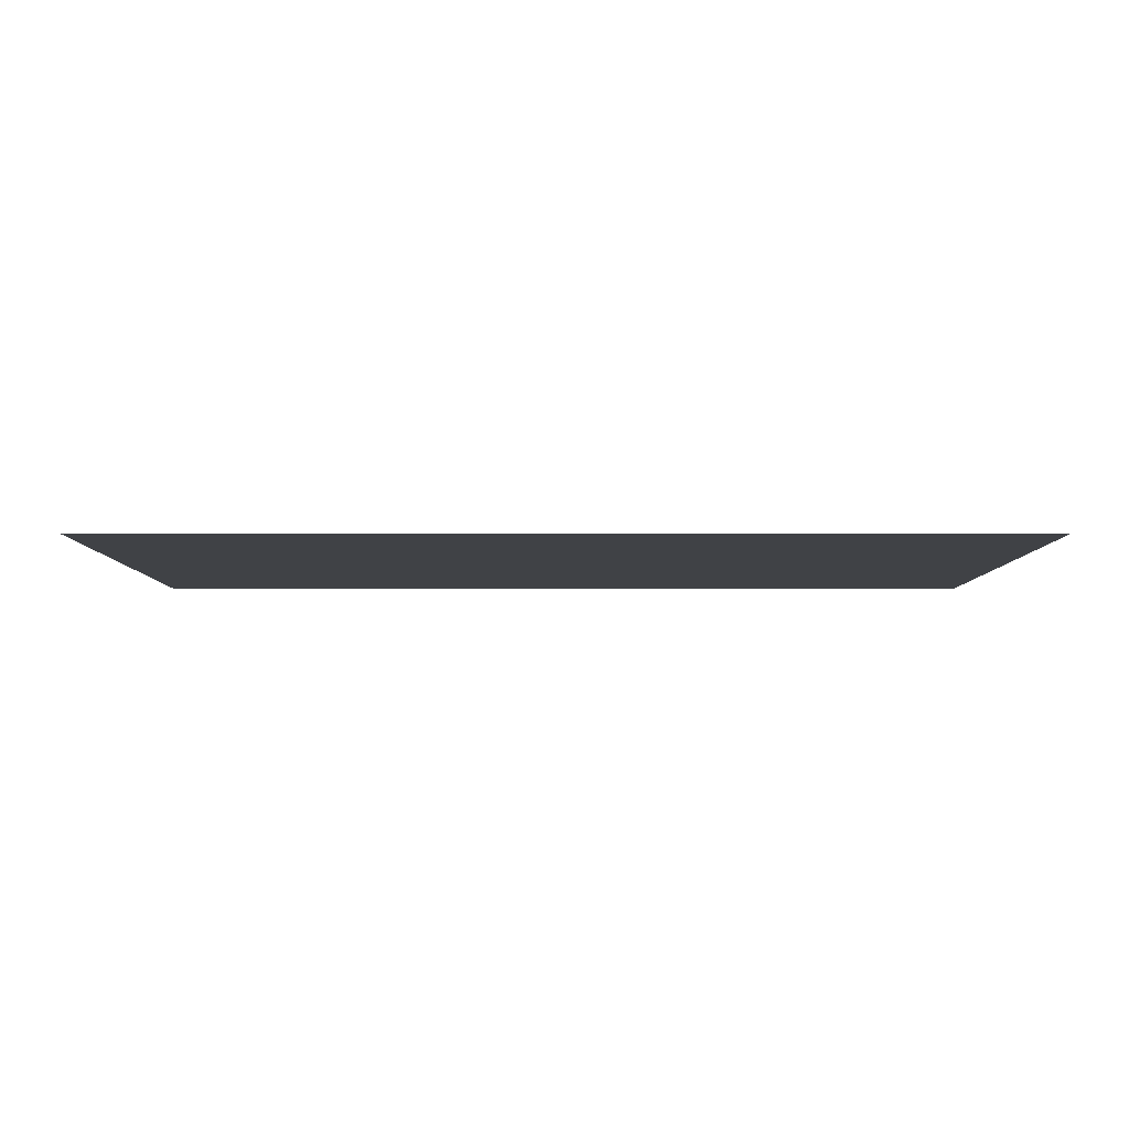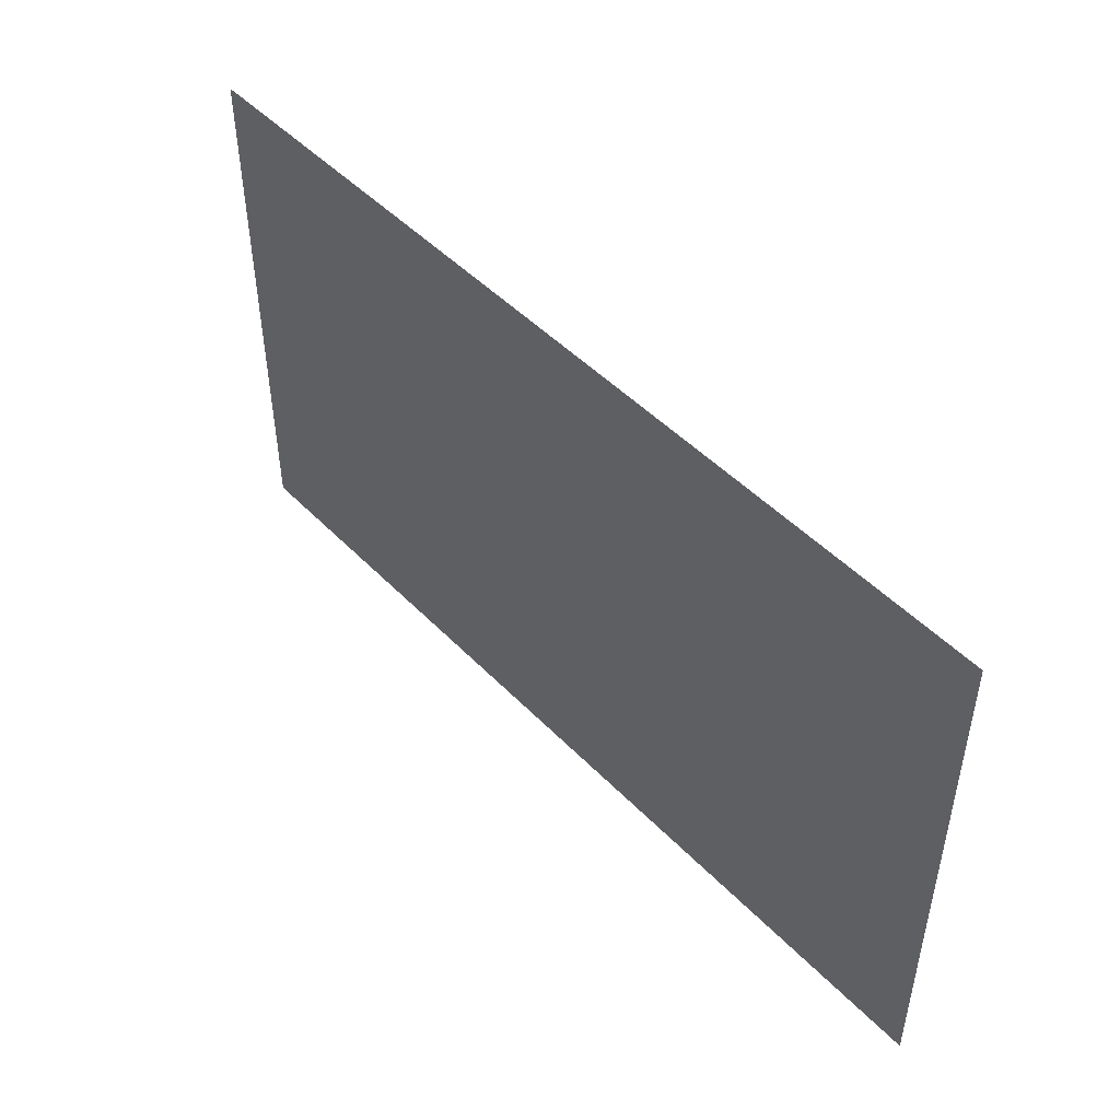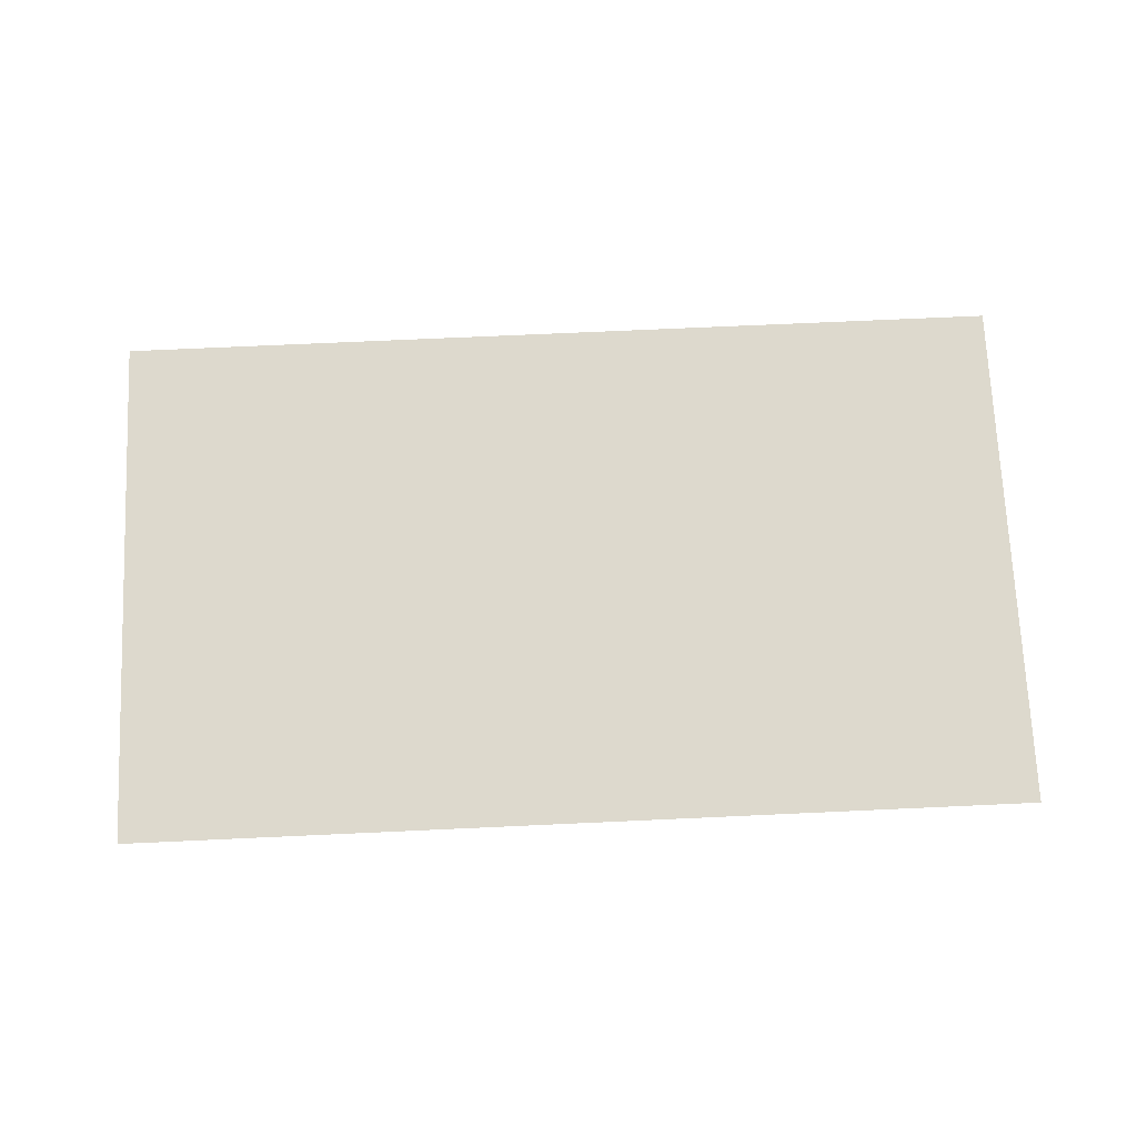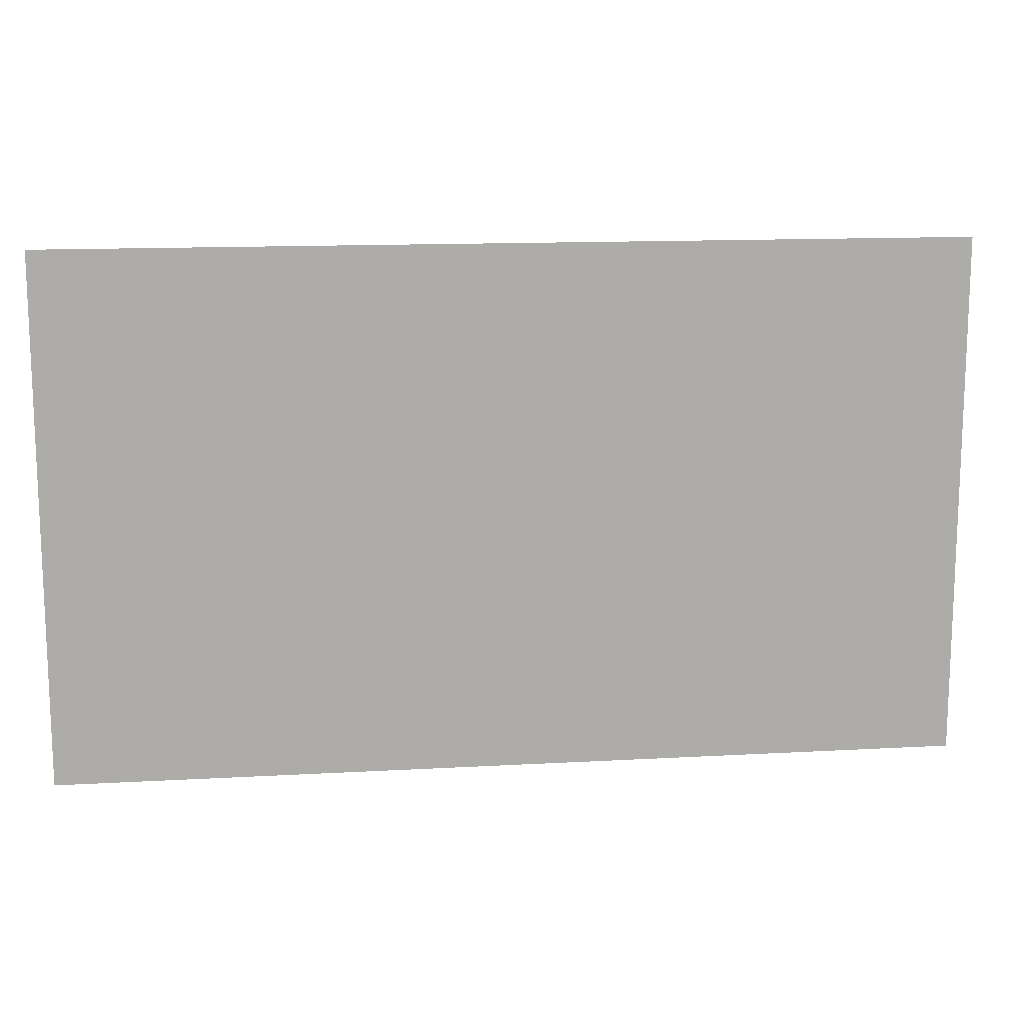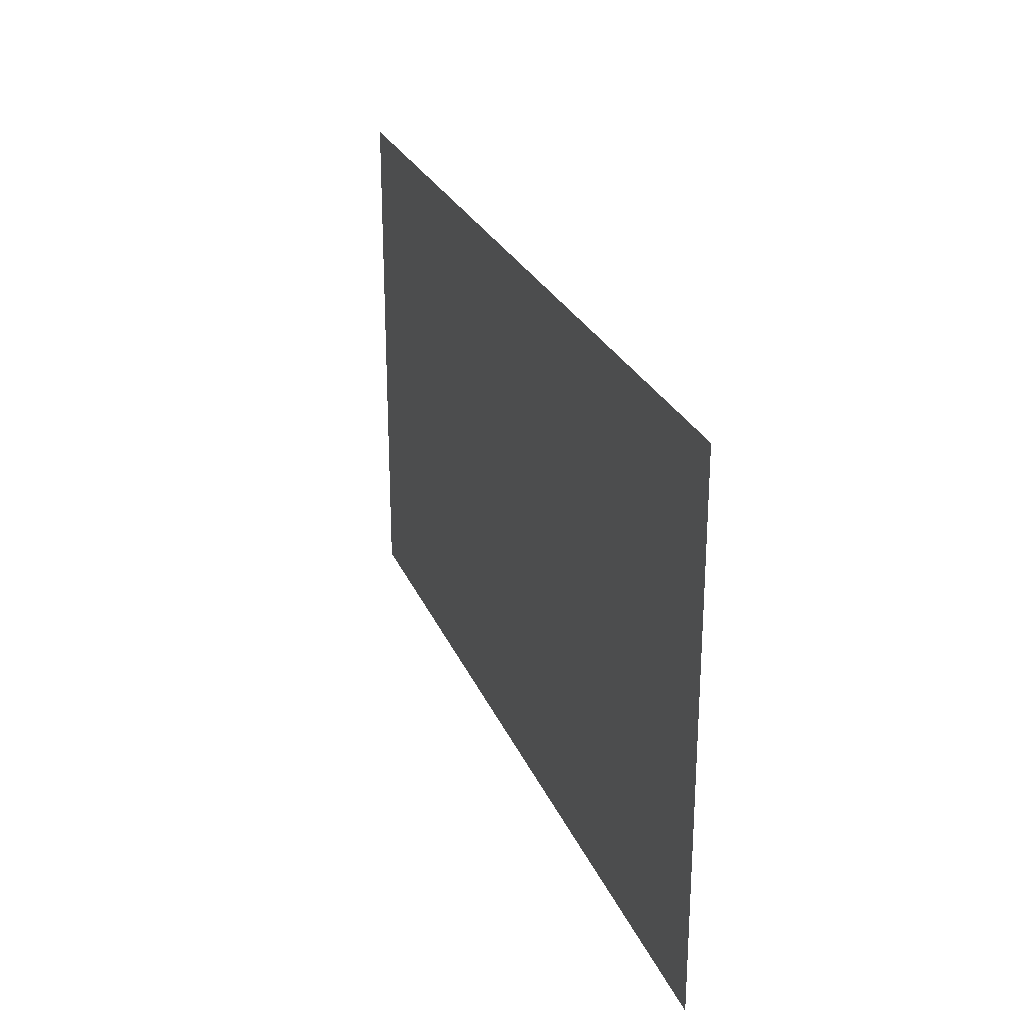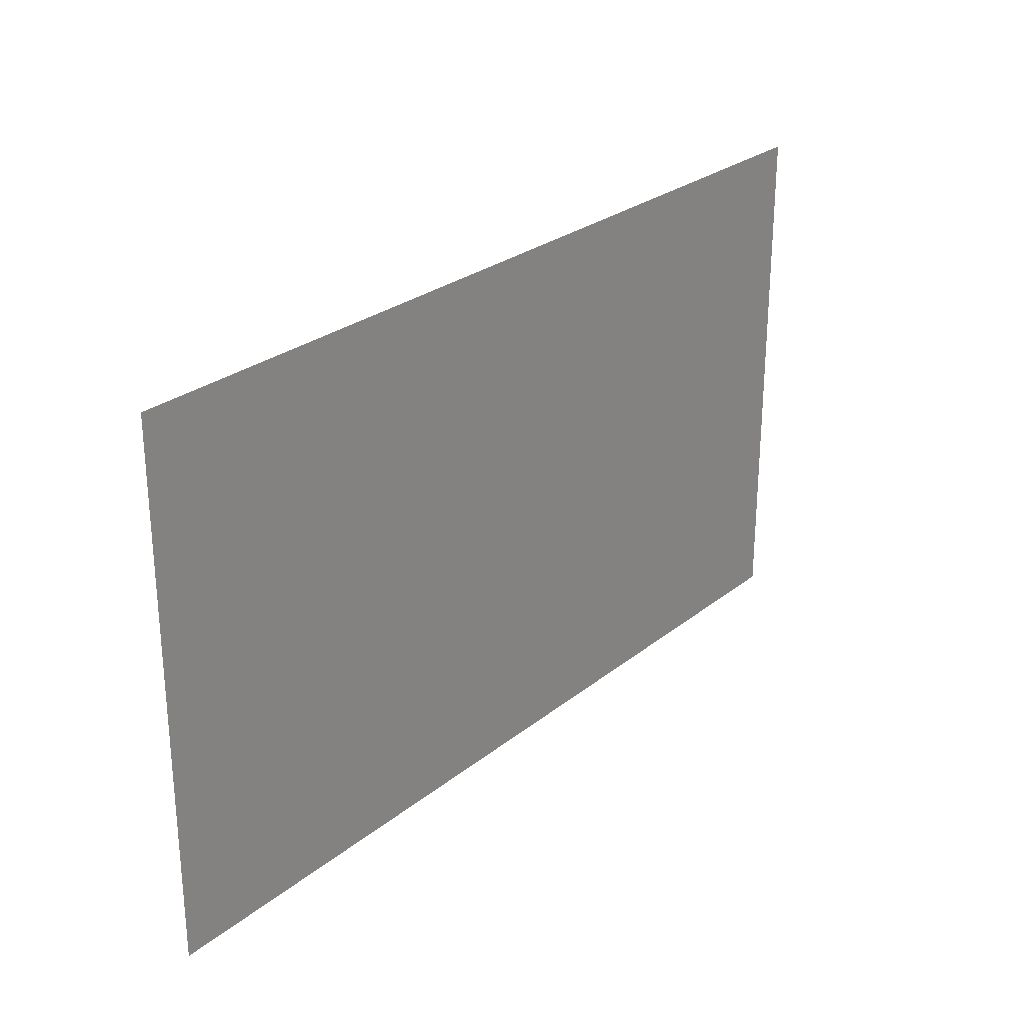
<metadata>
{"format":"obj","ext":"obj","renderer":"f3d","projection":"perspective","resolution":1024,"background":"white","views":[{"elev":-6.1,"azim":179.8,"up":"+Z"},{"elev":48.2,"azim":48.6,"up":"+Y"},{"elev":72.0,"azim":177.4,"up":"+Z"},{"elev":13.6,"azim":-7.2,"up":"+Y"},{"elev":25.7,"azim":71.1,"up":"+Y"},{"elev":26.7,"azim":129.1,"up":"+Y"}]}
</metadata>
<code>
o Obj_000014_1/Obj_000014/mesh14/mesh14-geometry#mesh14-geometry
v -0.4623 -0.7972 0.1965
v -0.3602 -0.8564 0.1965
v -0.4623 -0.8564 0.1965
v -0.3602 -0.7972 0.1965
f 1 2 3
f 2 1 4
f 3 2 1
f 4 1 2

</code>
